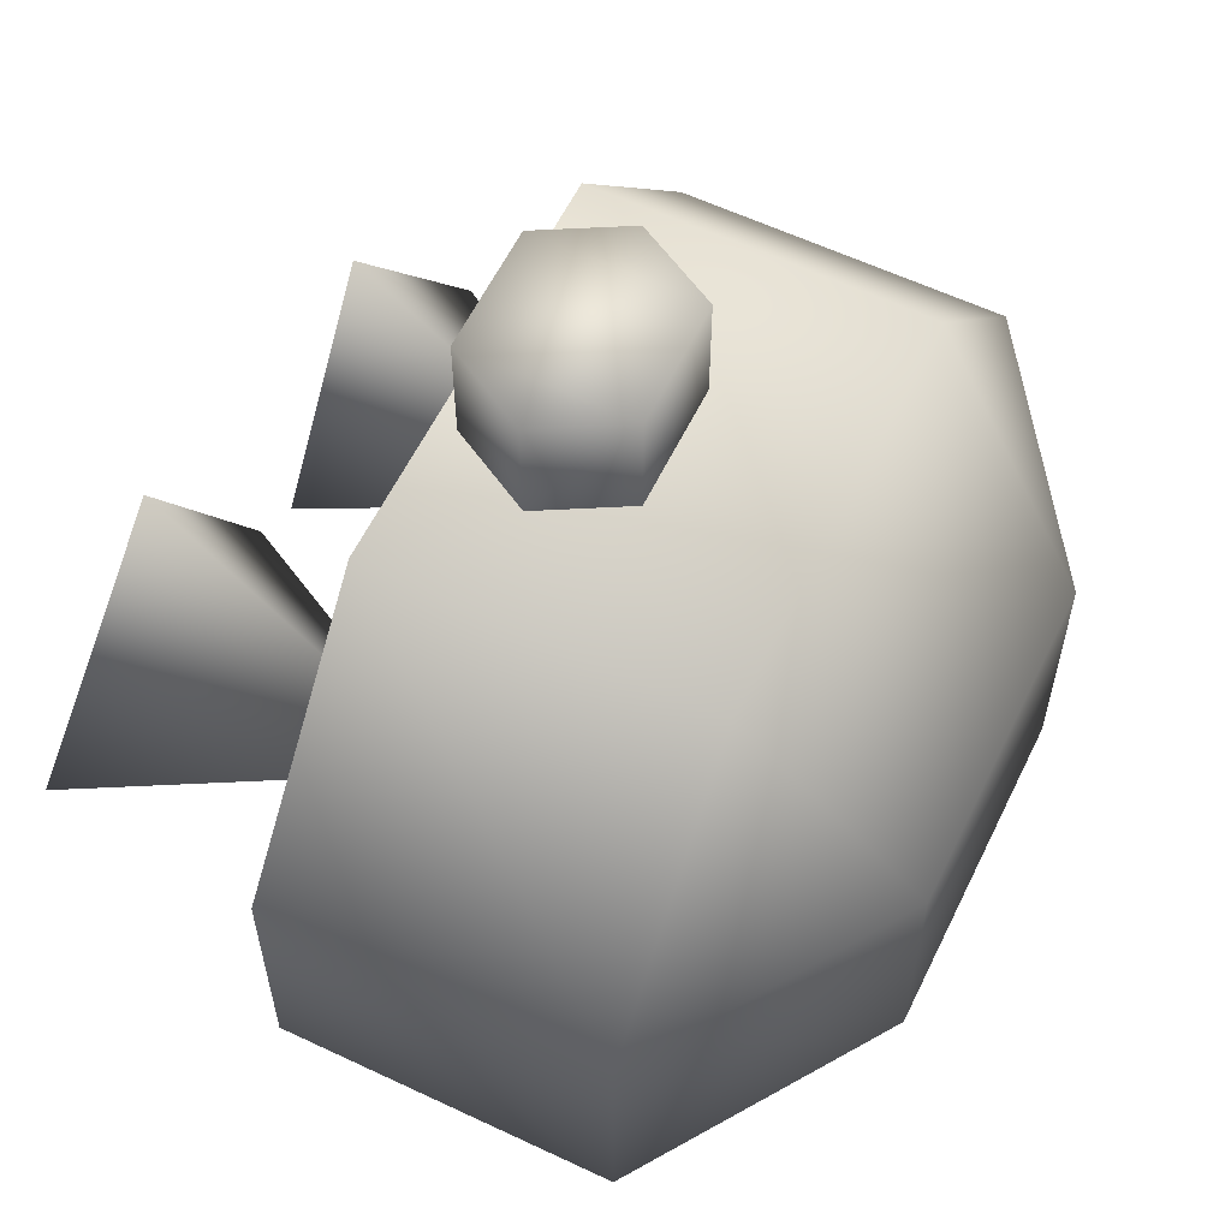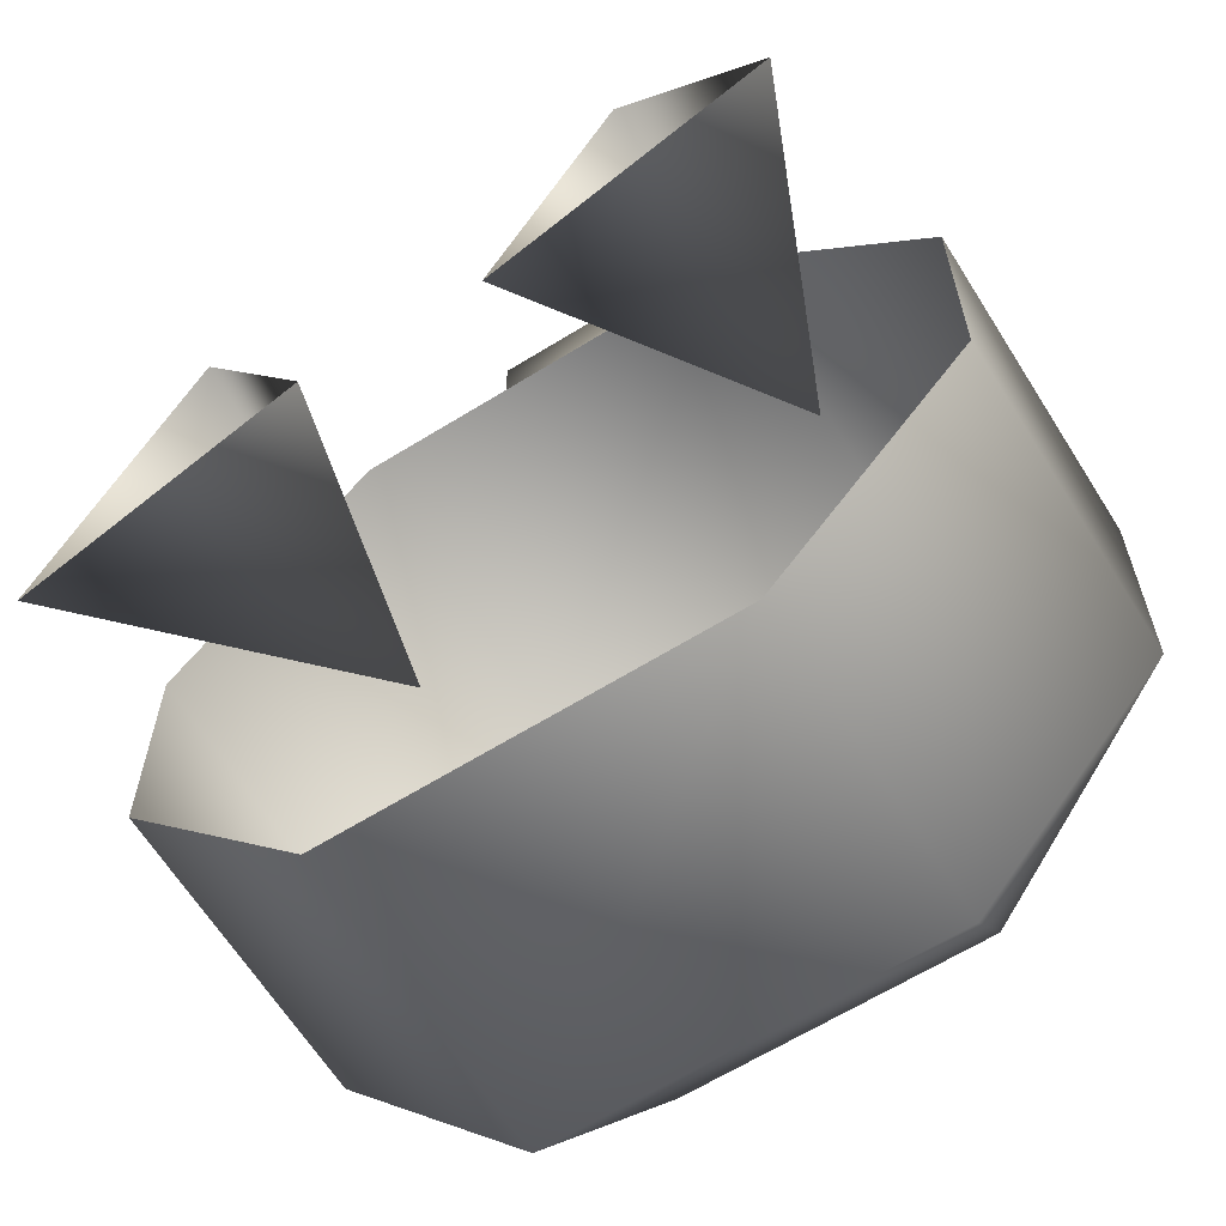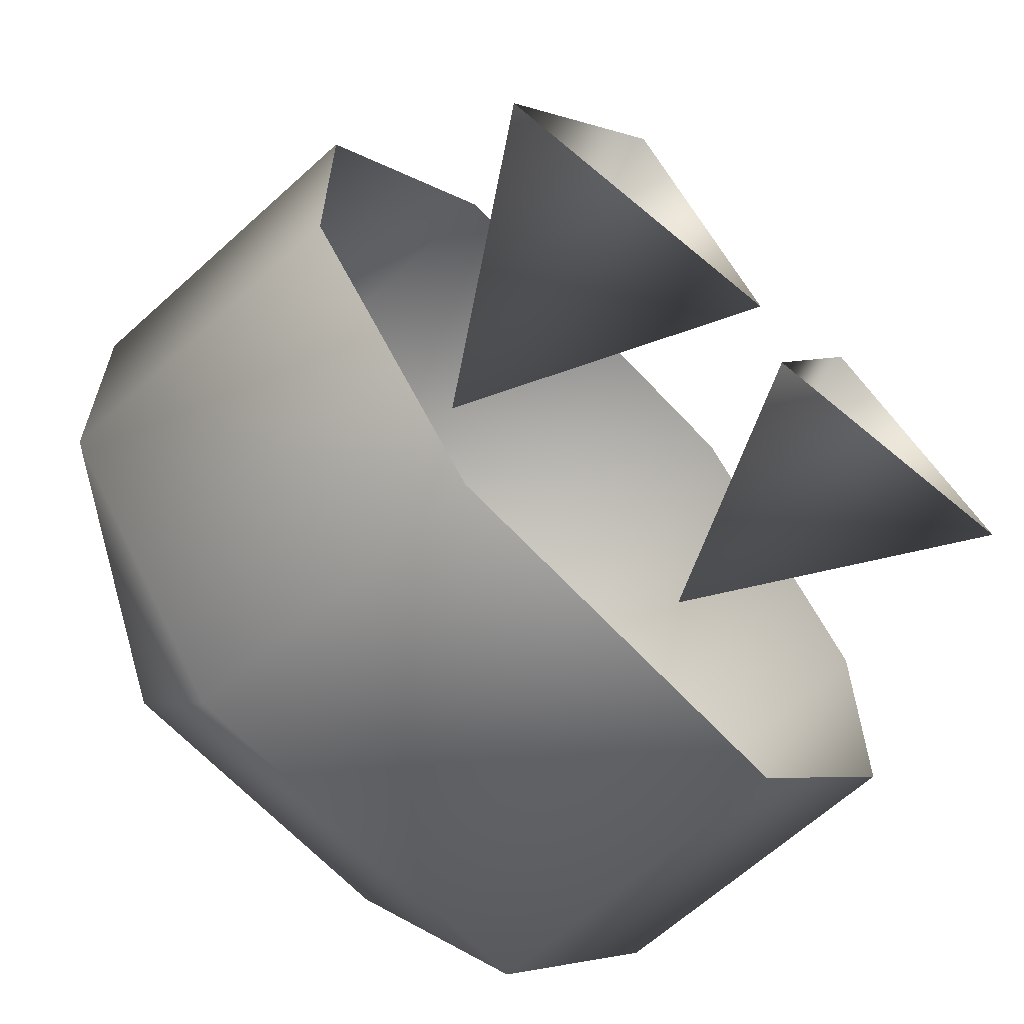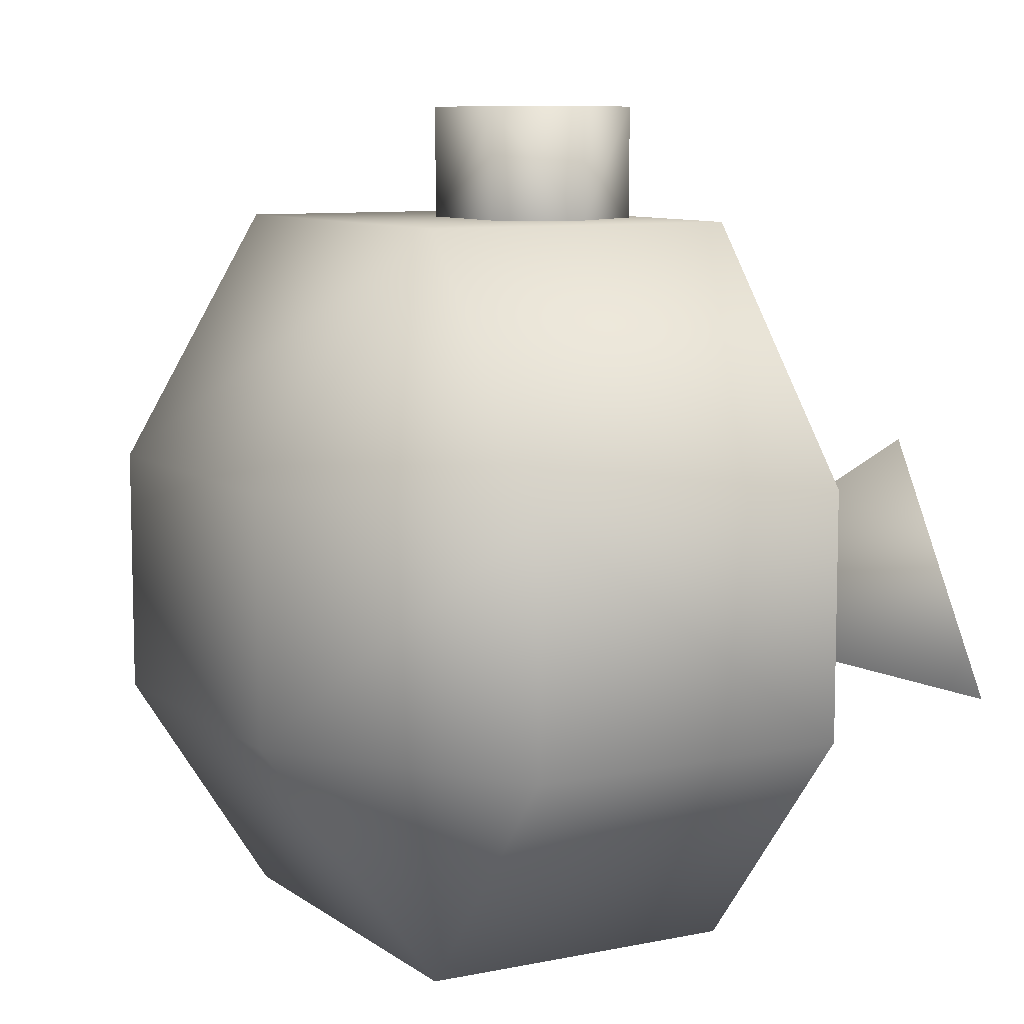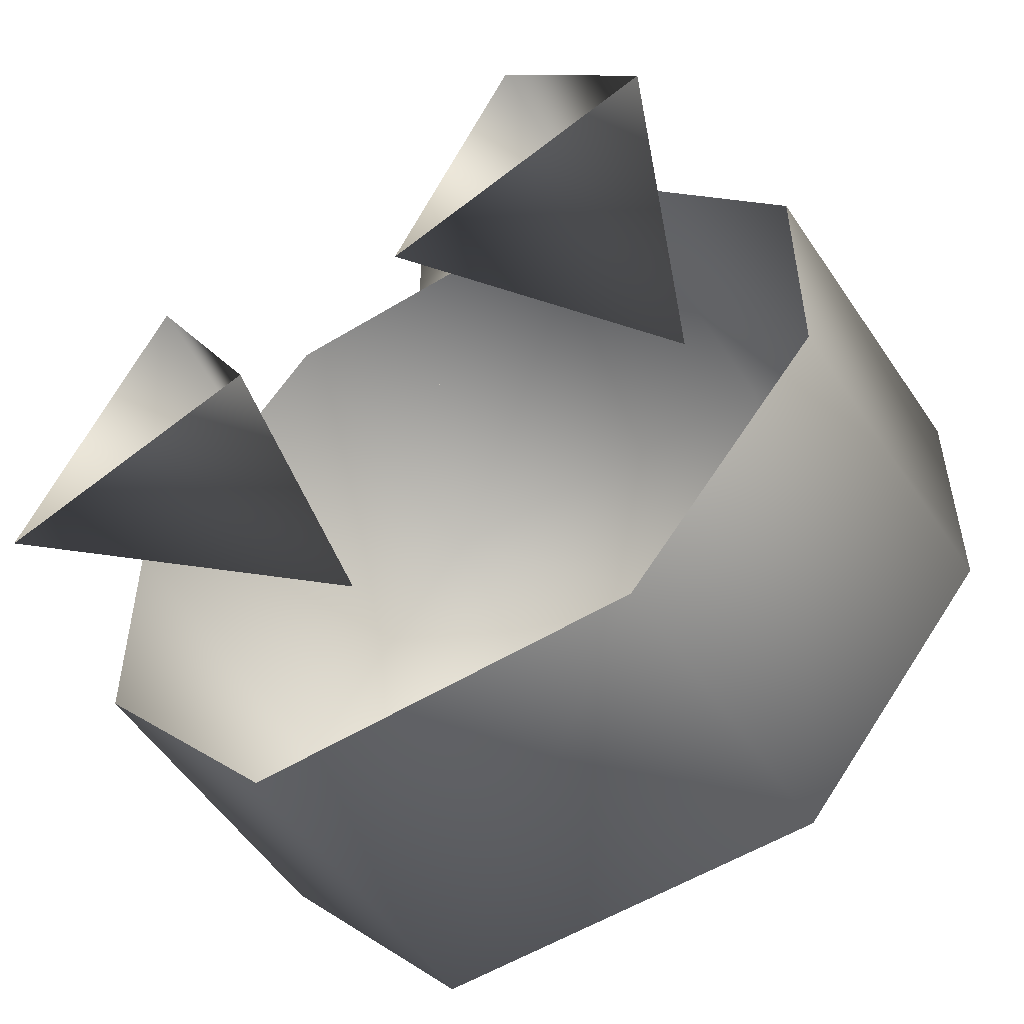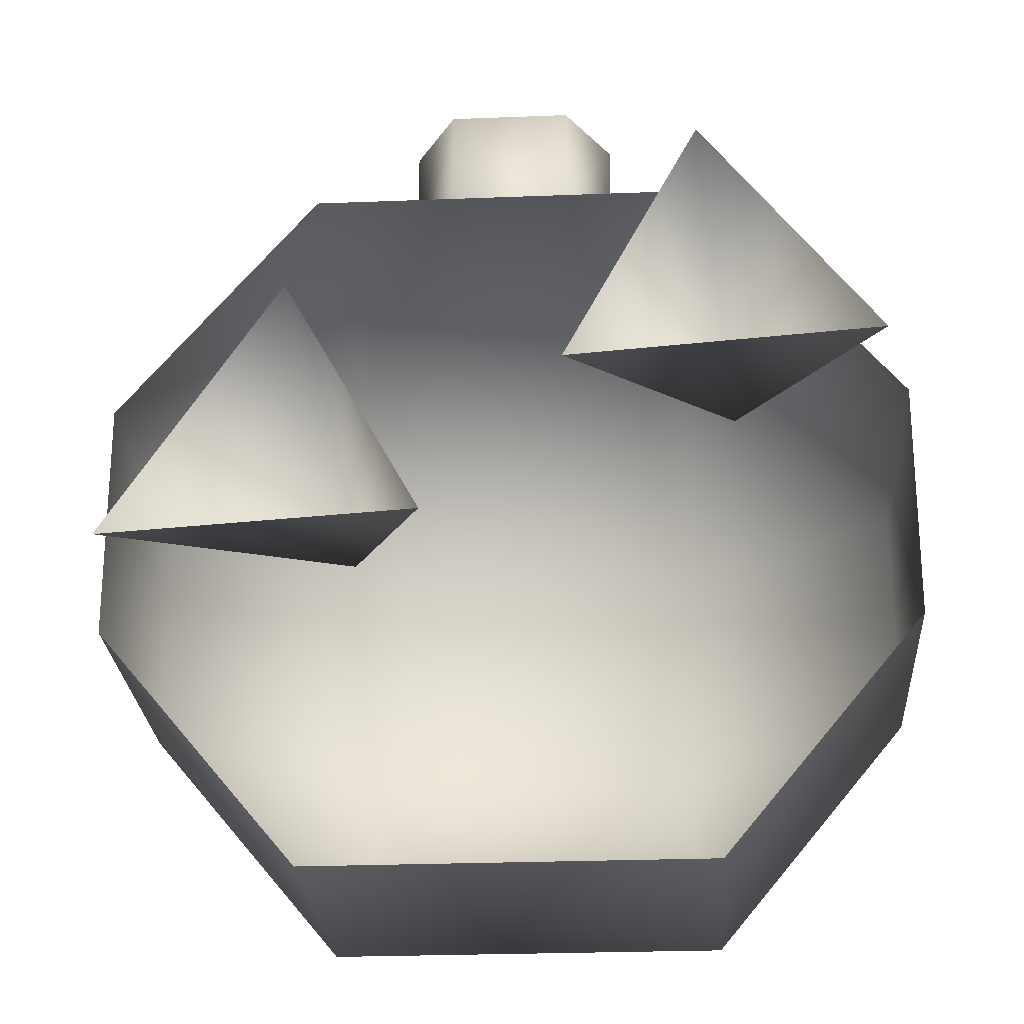
<metadata>
{"format":"obj","ext":"obj","renderer":"f3d","projection":"perspective","resolution":1024,"background":"white","views":[{"elev":59.5,"azim":122.9,"up":"+Z"},{"elev":-63.9,"azim":39.0,"up":"+Z"},{"elev":-64.0,"azim":-40.4,"up":"+Z"},{"elev":8.7,"azim":-112.2,"up":"+Z"},{"elev":-53.9,"azim":40.1,"up":"+Z"},{"elev":-24.8,"azim":10.7,"up":"+Z"}]}
</metadata>
<code>
o Cube.003
v -0.4752 0.7346 -0.07131
v -0.1474 0 -0.2713
v -0.9022 0 -0.2713
v -0.4752 0 0.3287
f 3 1 2
f 1 4 2
f 4 1 3
o Cube
v 0.4321 0.684 -0.9
v 0.9284 0.7449 0.3
v -0.5605 0.5622 0.9
v -1.057 0.5013 -0.3
v -0.5605 0.5622 -0.9
v 0.9284 0.7449 -0.3
v 0.4321 0.684 0.9
v -1.057 0.5013 0.3
v -1.154 1.295 -0.3
v 0.8309 1.539 0.3
v 0.3346 1.478 -0.9
v -0.6579 1.356 0.9
v -0.6579 1.356 -0.9
v 0.8309 1.539 -0.3
v 0.3346 1.478 0.9
v -1.154 1.295 0.3
v -0.608 1.77 0.3
v 0.1861 1.868 0.3
v 0.1861 1.868 -0.3
v -0.608 1.77 -0.3
v -0.3544 0.8394 0.9
v -0.2679 1.052 0.9
v 0.02986 1.088 0.9
v 0.1643 0.9031 0.9
v 0.07859 0.691 0.9
v -0.2192 0.6545 0.9
v -0.3537 0.8395 1.18
v -0.2679 1.052 1.18
v 0.02986 1.088 1.18
v 0.1651 0.9031 1.18
v 0.07859 0.691 1.18
v -0.2192 0.6545 1.18
v -0.1378 1.011 1.088
v -0.5605 0.5622 -0.9
v 0.4321 0.684 -0.9
v 0.4321 0.684 -0.9
f 11 6 14
f 9 8 13
f 6 10 18
f 8 12 20
f 10 5 15
f 5 9 17
f 12 7 16
f 16 21 20
f 14 22 19
f 15 23 18
f 13 24 17
f 23 22 14
f 24 23 15
f 24 13 20
f 16 19 22
f 22 23 24
f 35 32 36
f 29 36 30
f 28 27 33
f 25 31 32
f 25 36 31
f 29 28 34
f 27 26 32
f 35 36 29
f 30 36 25
f 11 19 16
f 11 14 19
f 9 13 17
f 6 18 14
f 8 20 13
f 10 15 18
f 5 17 15
f 12 16 20
f 23 14 18
f 24 15 17
f 24 20 21
f 16 22 21
f 22 24 21
f 31 36 32
f 32 35 33
f 33 35 34
f 28 33 34
f 25 32 26
f 29 34 35
f 27 32 33
f 11 16 7
l 32 37
l 38 9
l 5 39
l 39 40
o Cube.001
v 0.4752 0.9247 0.3439
v 0.9022 0.1816 0.1783
v 0.1474 0.1816 0.1783
v 0.4752 0.2095 0.7776
f 43 41 42
f 41 44 42
f 44 41 43
o Cube.002
v -0.4752 0.7346 -0.07131
v -0.1474 0 -0.2713
v -0.9022 0 -0.2713
v -0.4752 0 0.3287
f 47 45 46
f 45 48 46
f 48 45 47

</code>
